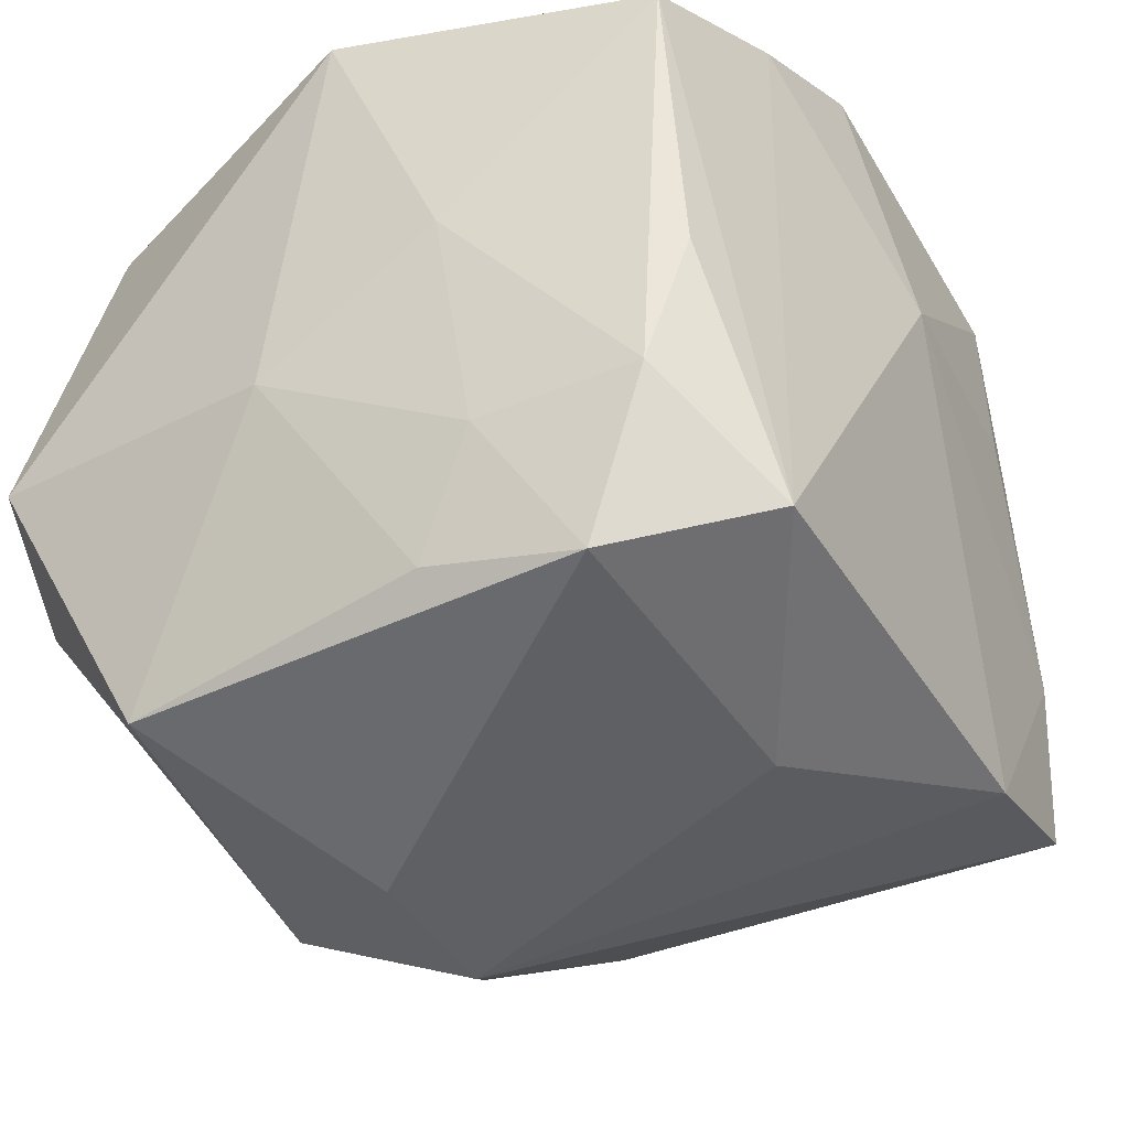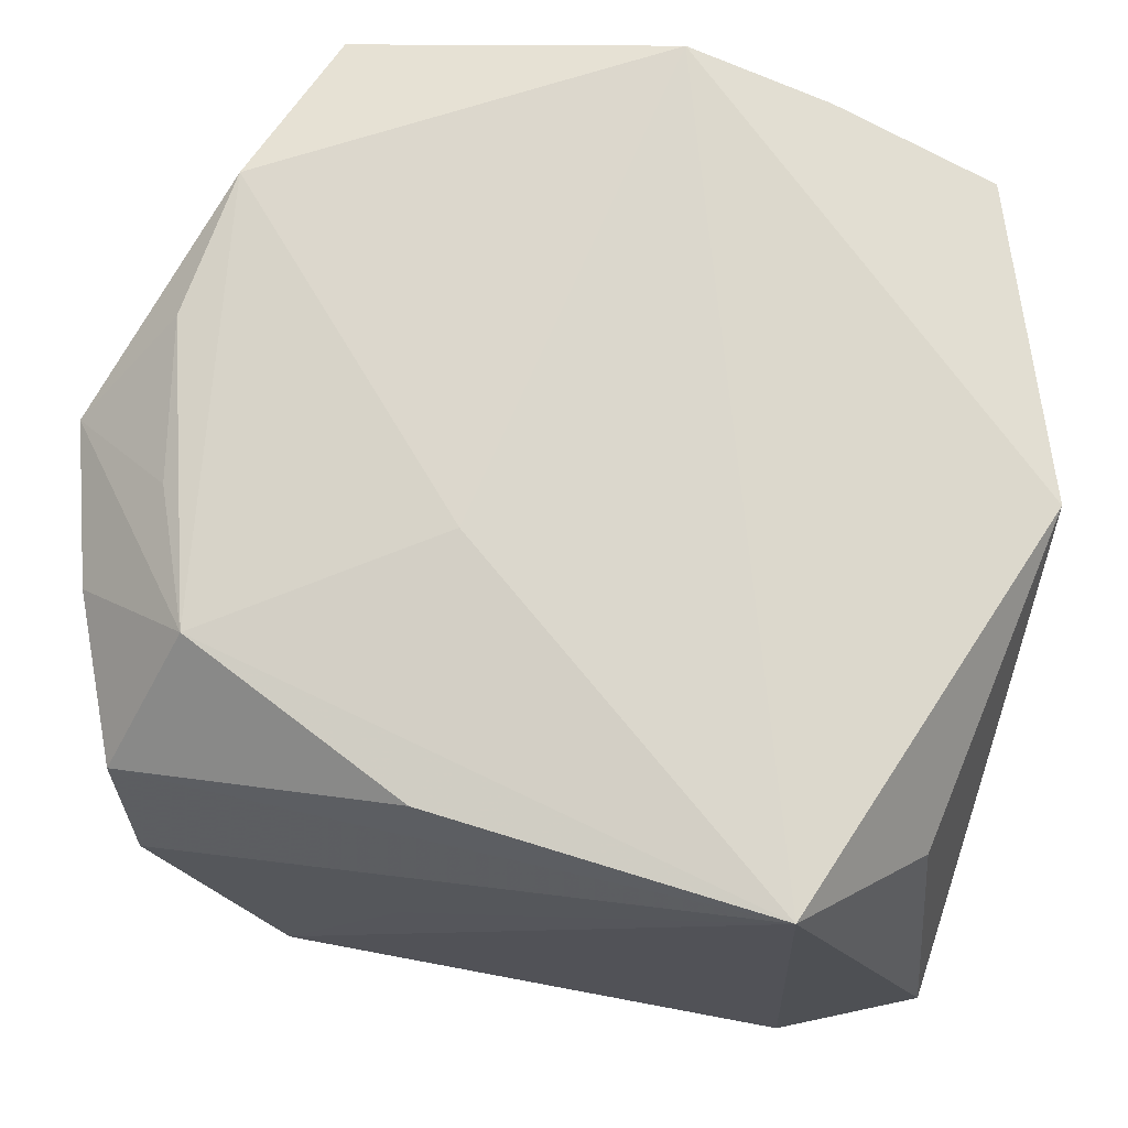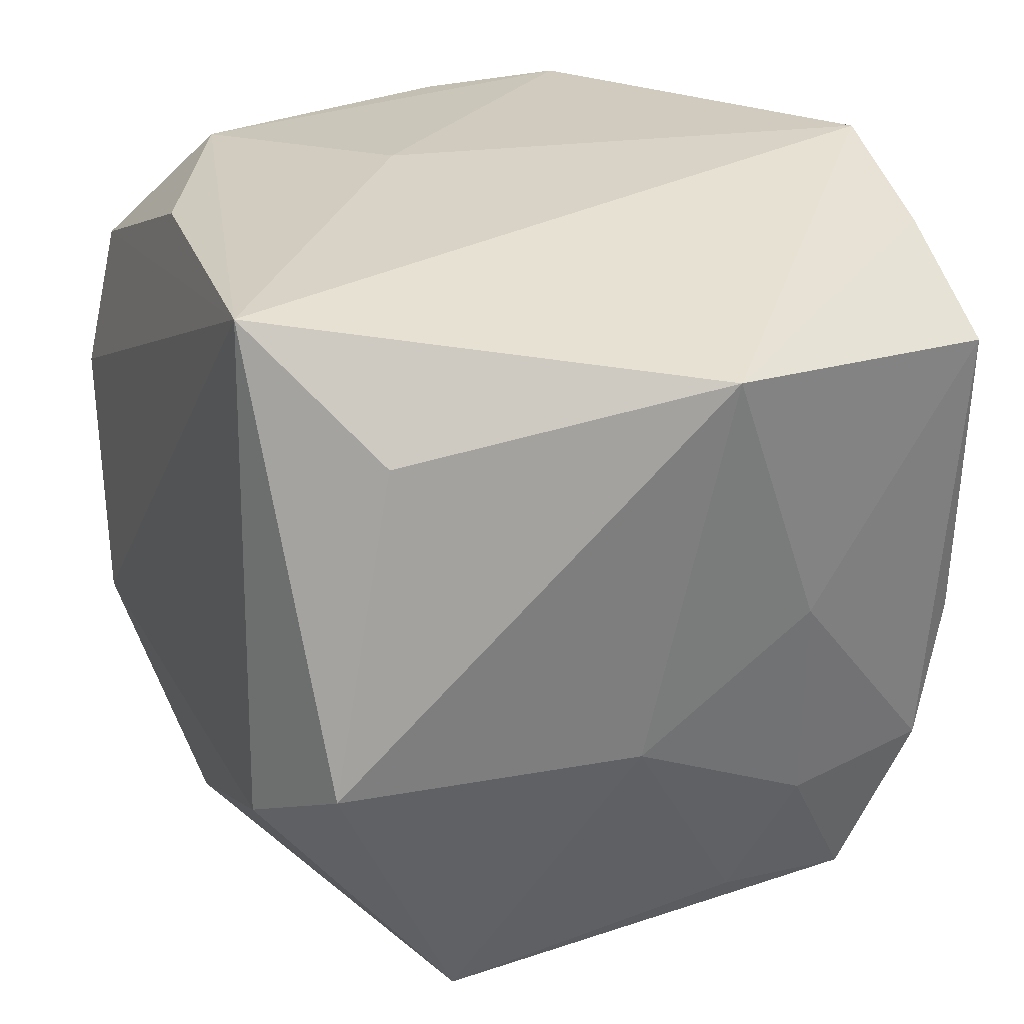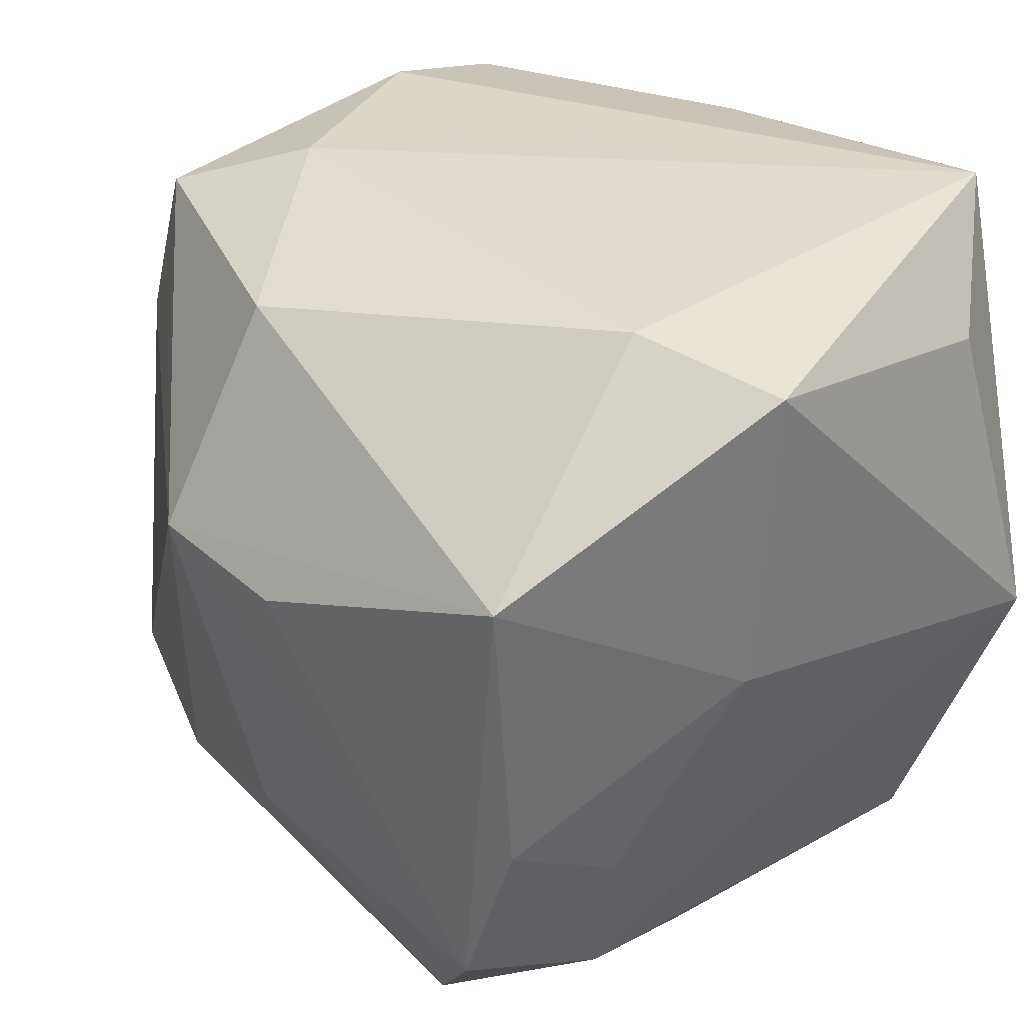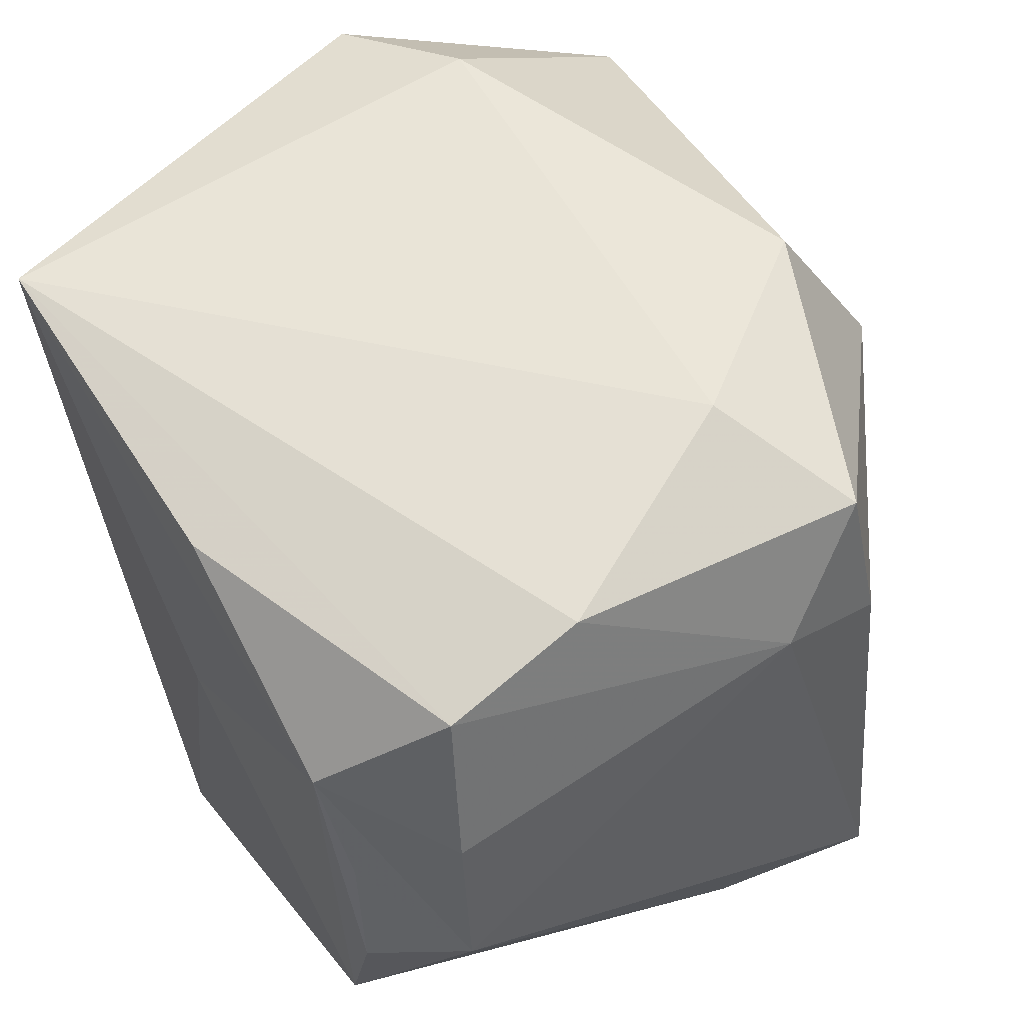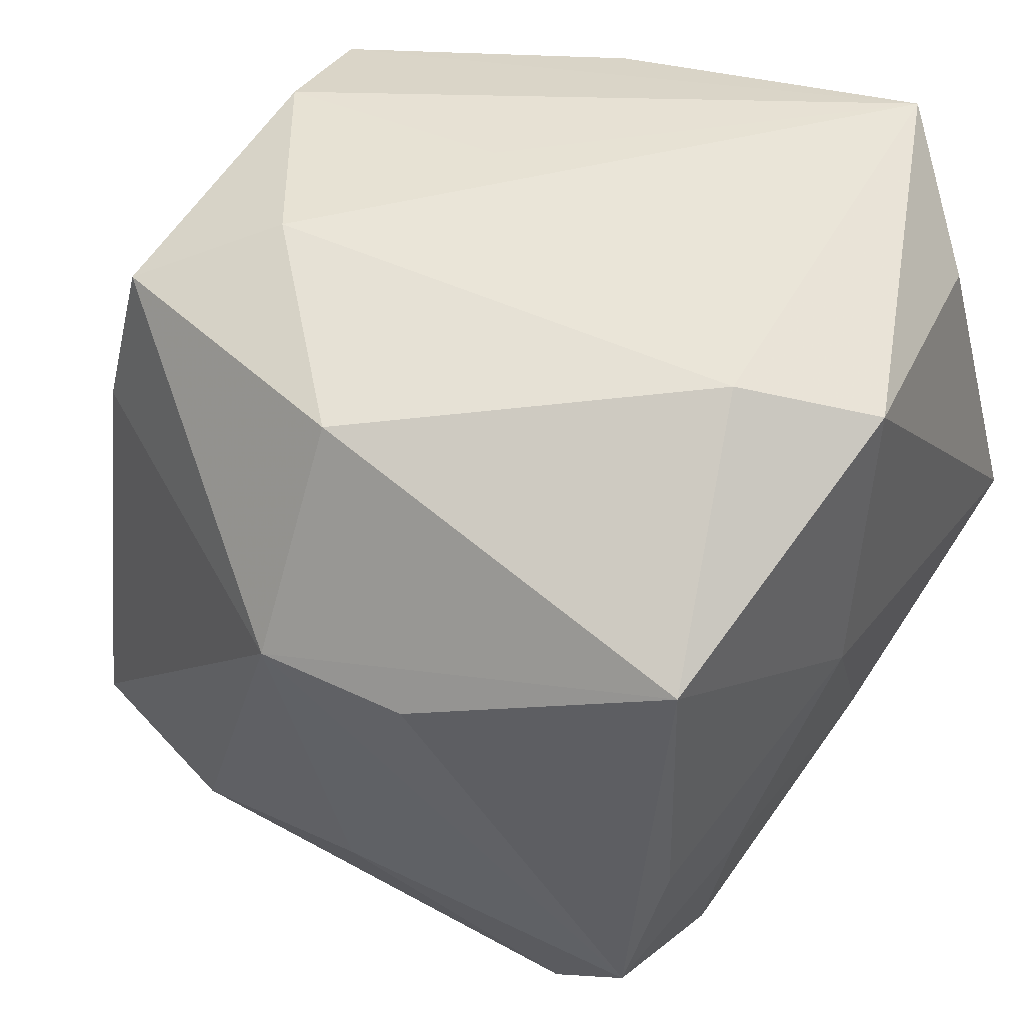
<metadata>
{"format":"obj","ext":"obj","renderer":"f3d","projection":"perspective","resolution":1024,"background":"white","views":[{"elev":-41.0,"azim":125.6,"up":"+Y"},{"elev":73.3,"azim":10.7,"up":"+Y"},{"elev":28.0,"azim":66.3,"up":"+Y"},{"elev":35.1,"azim":49.4,"up":"+Z"},{"elev":58.8,"azim":-119.3,"up":"+Z"},{"elev":45.9,"azim":28.9,"up":"+Z"}]}
</metadata>
<code>
v 0.02641 -0.01671 -0.02653
v 0.007132 -0.03497 0.009867
v -0.02272 0.02501 -0.02907
v -0.02972 0.02714 -0.004762
v -0.001369 -0.03067 -0.01866
v -0.03206 -0.01015 0.01899
v -0.004216 -0.02632 0.02818
v -0.02884 0.01802 0.02671
v 0.03486 0.0245 -0.003298
v 0.02964 0.02018 0.02243
v -0.006438 0.02995 0.00793
v -0.02412 0.02757 0.01824
v -0.02036 -0.02558 -0.02749
v -0.02759 0.02784 -0.01624
v -0.03625 0.02073 0.002208
v -0.00613 0.02794 0.02733
v 0.01641 -0.02548 -0.03163
v 0.02482 -0.02968 -0.02062
v 0.03302 -0.007458 0.003147
v -0.003841 0.009265 -0.03307
v -0.02793 0.02657 0.007629
v -0.02759 -0.01806 0.02729
v 0.02275 -0.01101 0.03205
v -0.01712 -0.01125 0.03205
v -0.03031 -0.01945 0.01436
v -0.02737 0.00656 0.02992
v 0.02777 -0.02904 0.01734
v 0.002518 0.02995 -0.03114
v 0.02732 -0.02688 -0.008265
v 0.02497 -0.005422 -0.02971
v 0.02082 0.02995 0.03074
v 0.03177 0.001492 -0.01222
v 0.03289 -0.00502 0.02851
v -0.02269 0.01105 -0.02948
v -0.007322 0.006053 0.03115
v 0.02898 -0.01738 -0.0137
v 0.02713 0.02019 -0.02913
v 0.0138 0.02539 -0.03084
v -0.005128 -0.03569 0.0109
v -0.03456 -0.021 -0.0248
v -0.03223 -0.007713 -0.02668
v -0.03327 0.01979 0.0145
f 39 40 13
f 15 40 6
f 41 40 15
f 41 13 40
f 39 18 2
f 2 27 39
f 18 27 2
f 7 27 23
f 7 22 39
f 39 27 7
f 28 31 9
f 9 38 28
f 5 18 39
f 39 13 5
f 25 6 40
f 22 6 25
f 25 40 39
f 39 22 25
f 11 31 28
f 18 5 17
f 17 5 13
f 15 6 42
f 6 8 42
f 26 6 22
f 26 8 6
f 31 8 26
f 14 41 15
f 3 41 14
f 15 4 14
f 28 3 14
f 14 11 28
f 34 41 3
f 10 9 31
f 16 8 31
f 38 9 37
f 37 17 38
f 28 38 20
f 38 17 20
f 20 3 28
f 20 34 3
f 20 17 13
f 13 41 20
f 41 34 20
f 24 26 22
f 24 7 23
f 22 7 24
f 23 31 24
f 29 27 18
f 29 19 27
f 9 19 32
f 32 37 9
f 21 4 15
f 31 26 35
f 35 24 31
f 26 24 35
f 36 32 19
f 36 29 18
f 19 29 36
f 37 32 1
f 18 17 1
f 1 36 18
f 32 36 1
f 27 19 33
f 23 27 33
f 33 19 9
f 9 10 33
f 33 31 23
f 33 10 31
f 8 16 12
f 12 42 8
f 15 42 12
f 12 21 15
f 31 11 12
f 12 16 31
f 4 21 12
f 12 14 4
f 11 14 12
f 17 37 30
f 30 1 17
f 37 1 30

</code>
